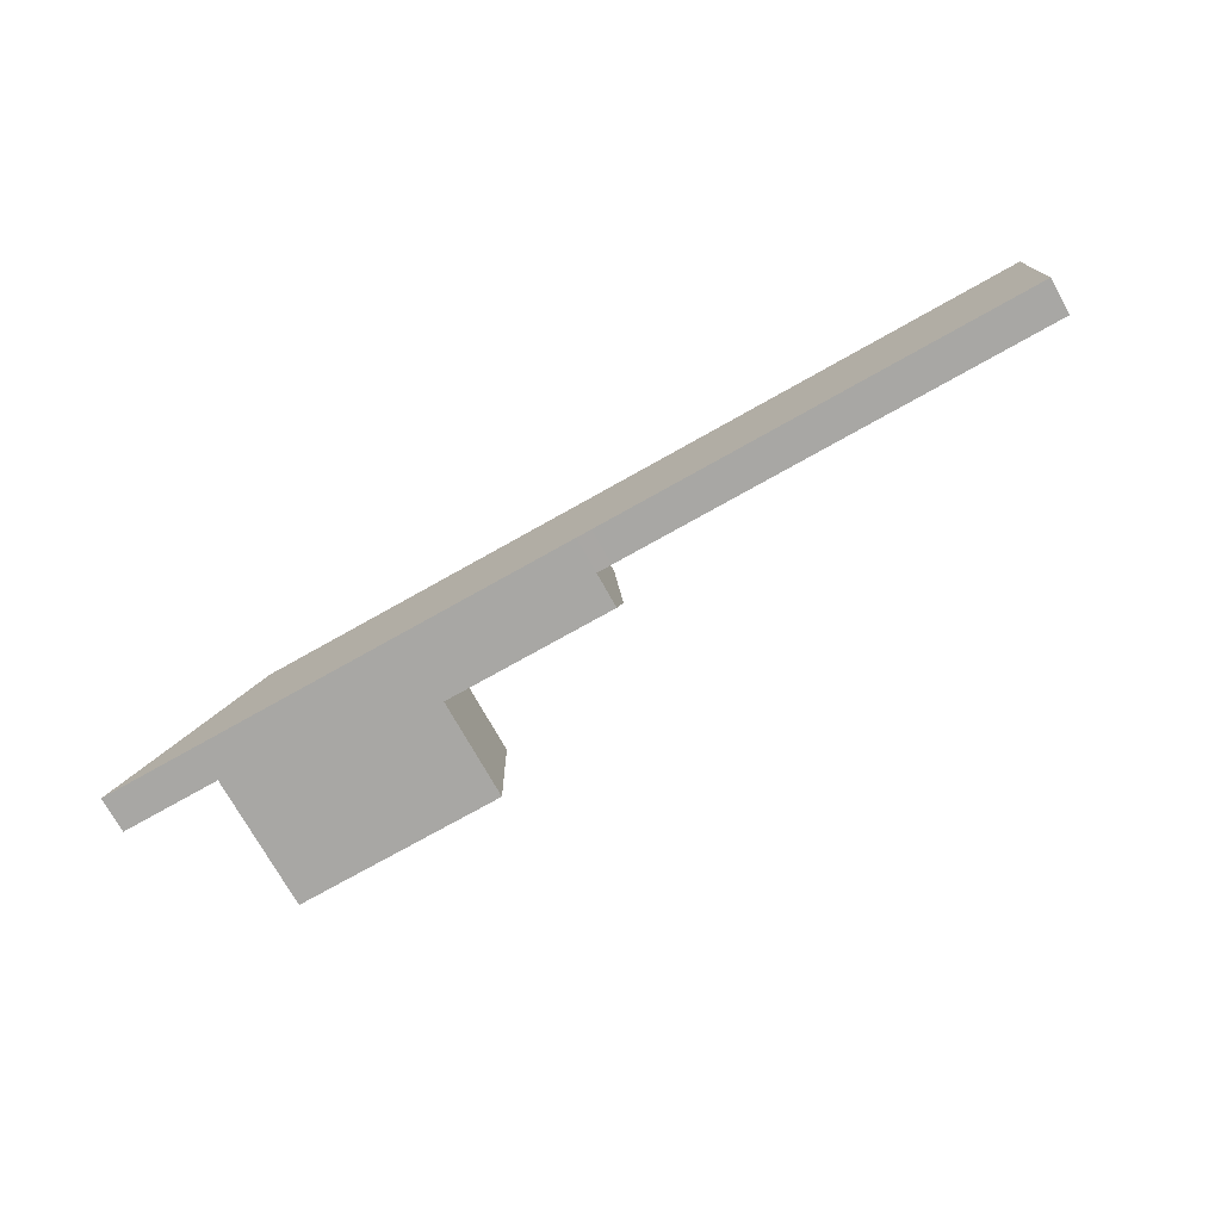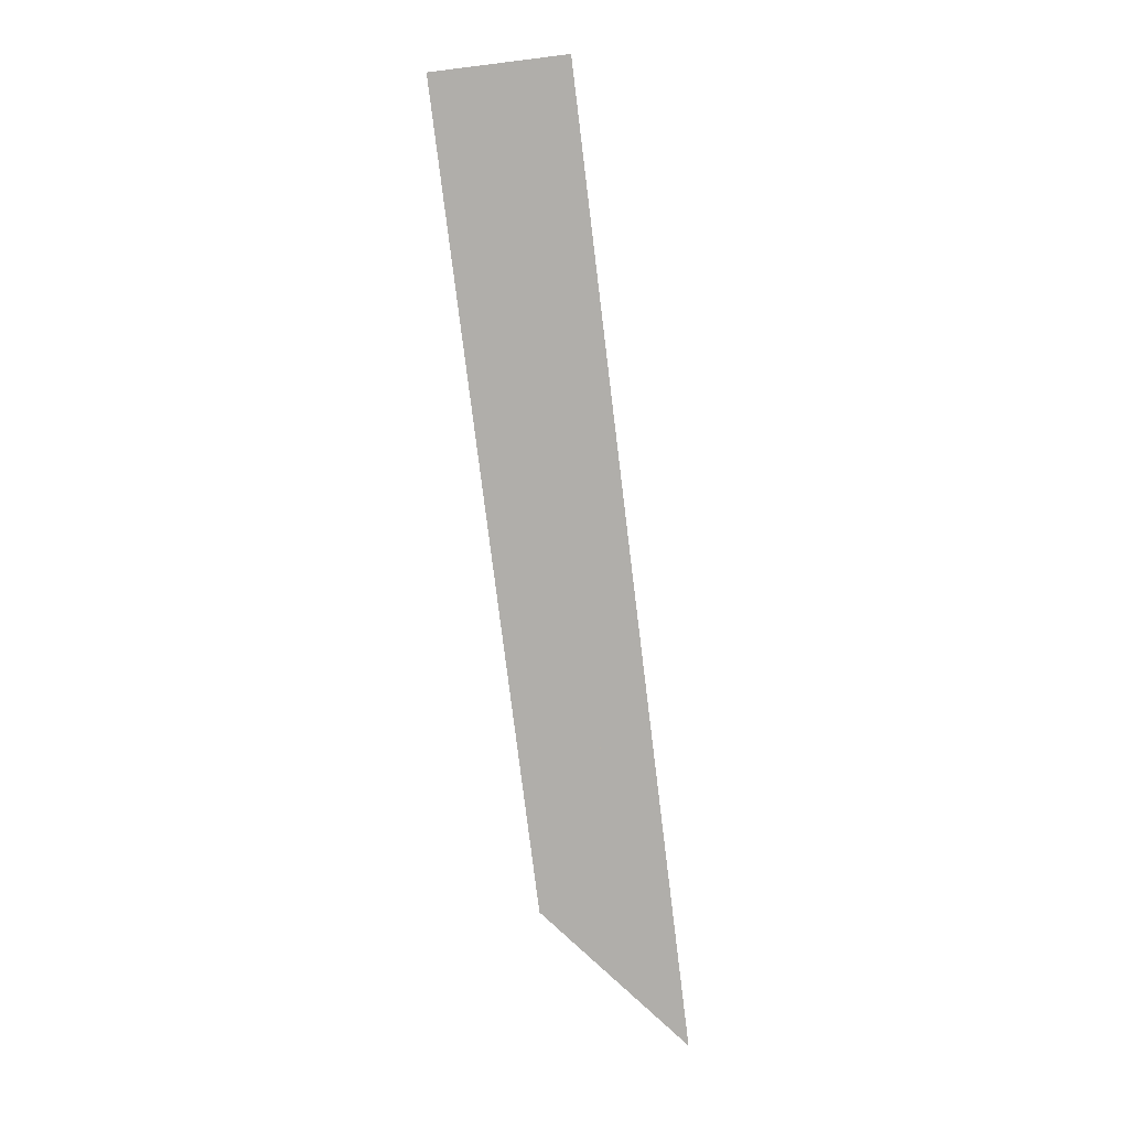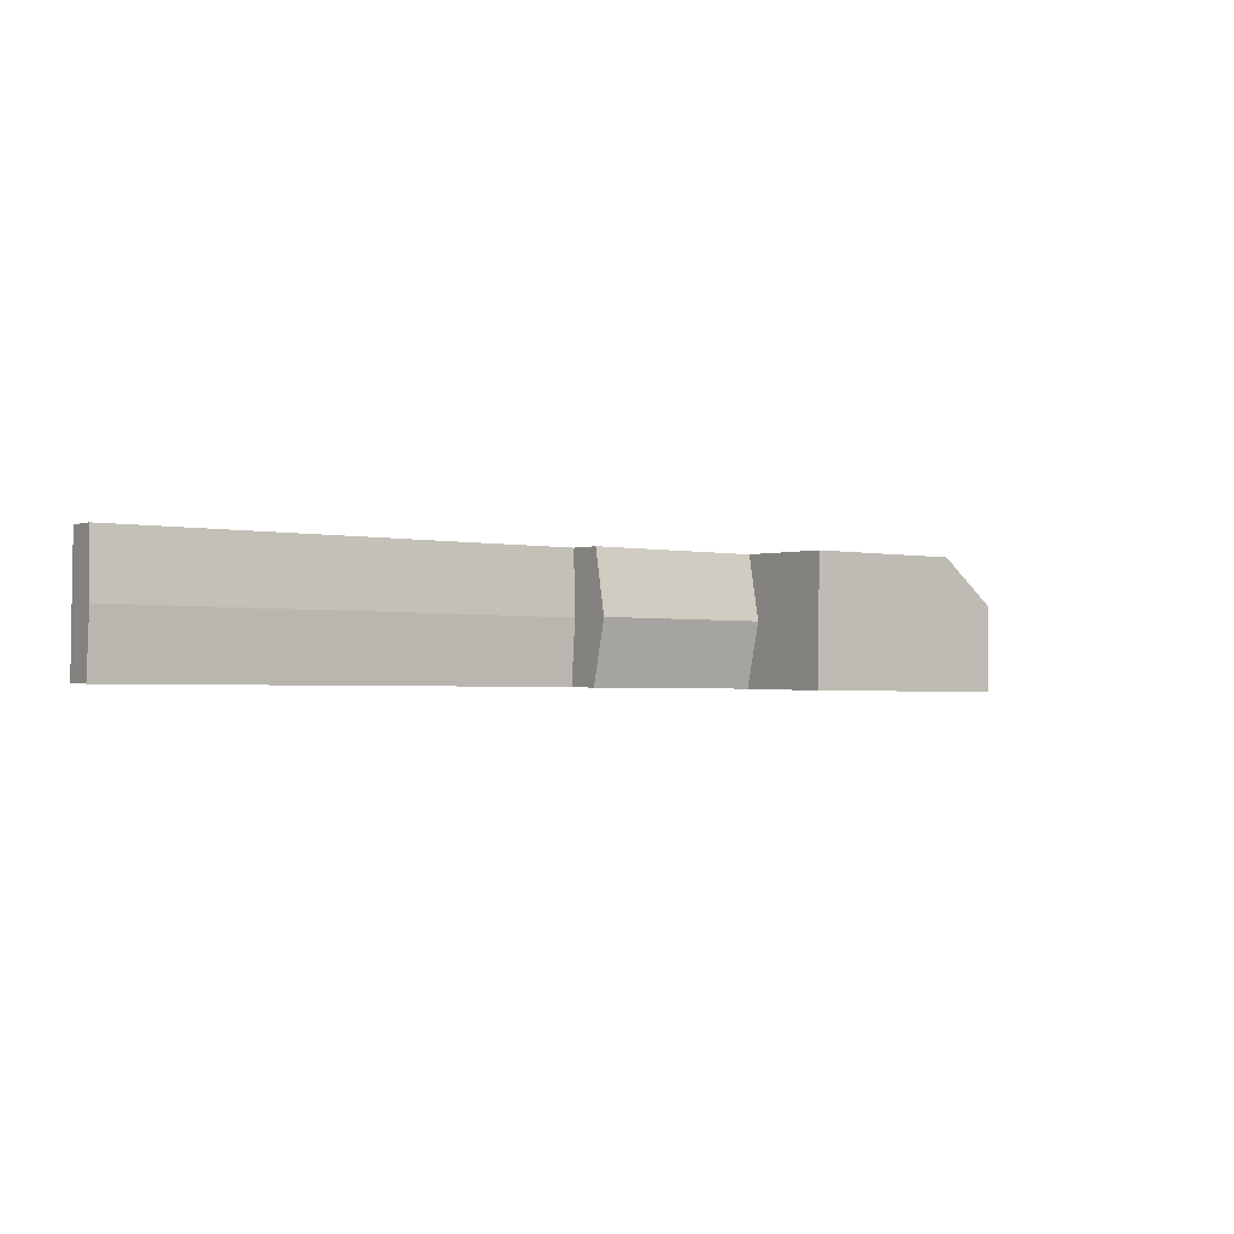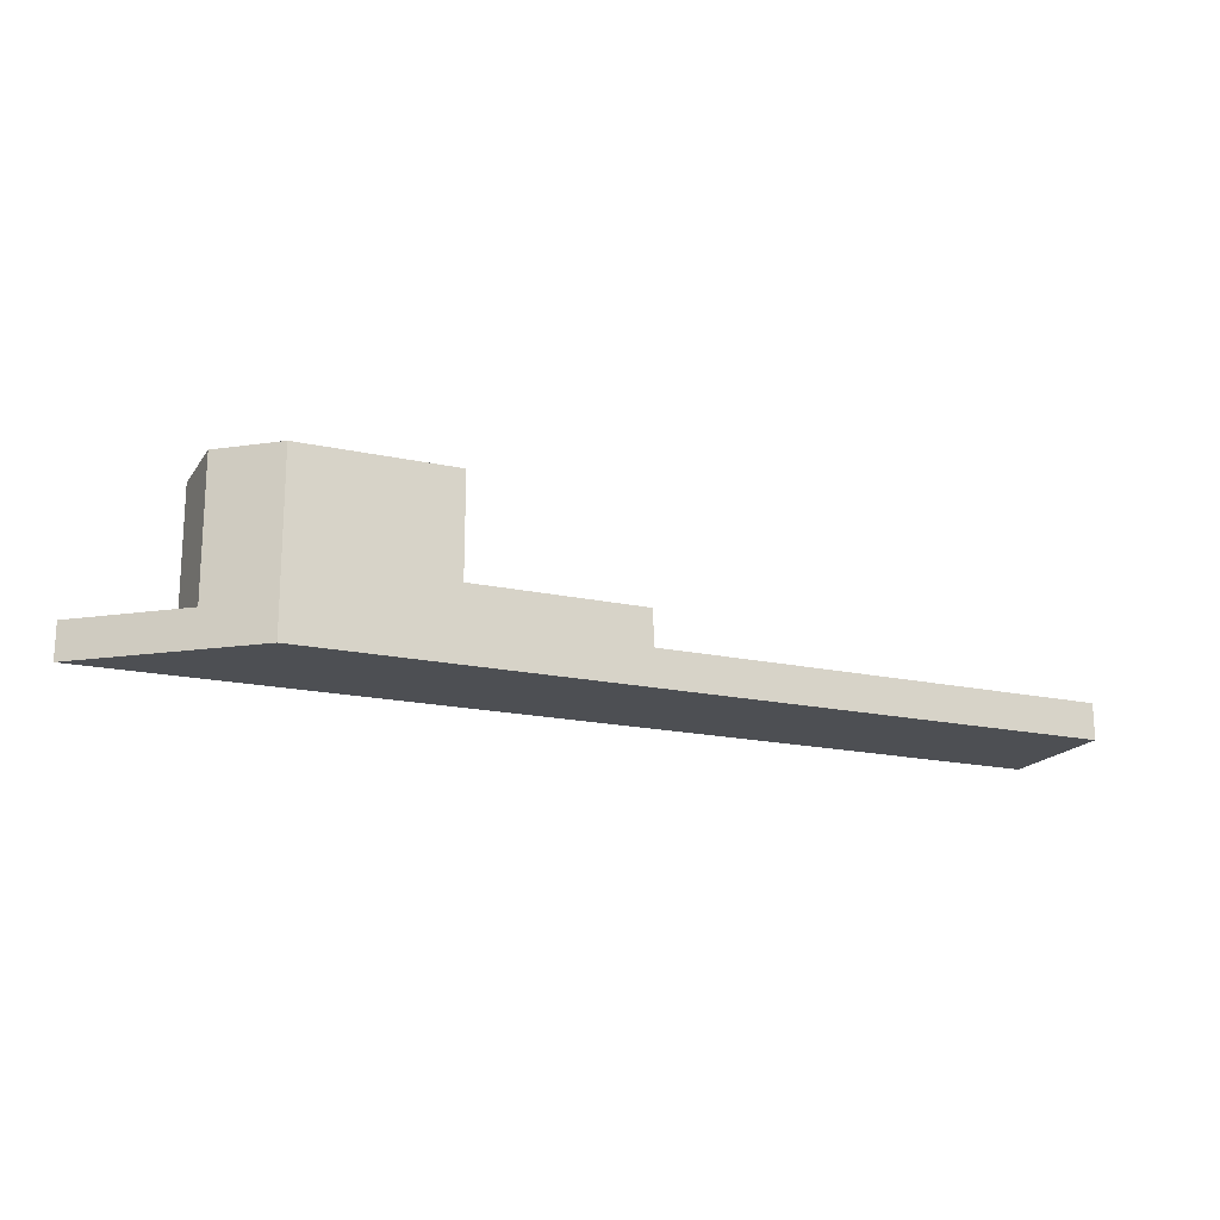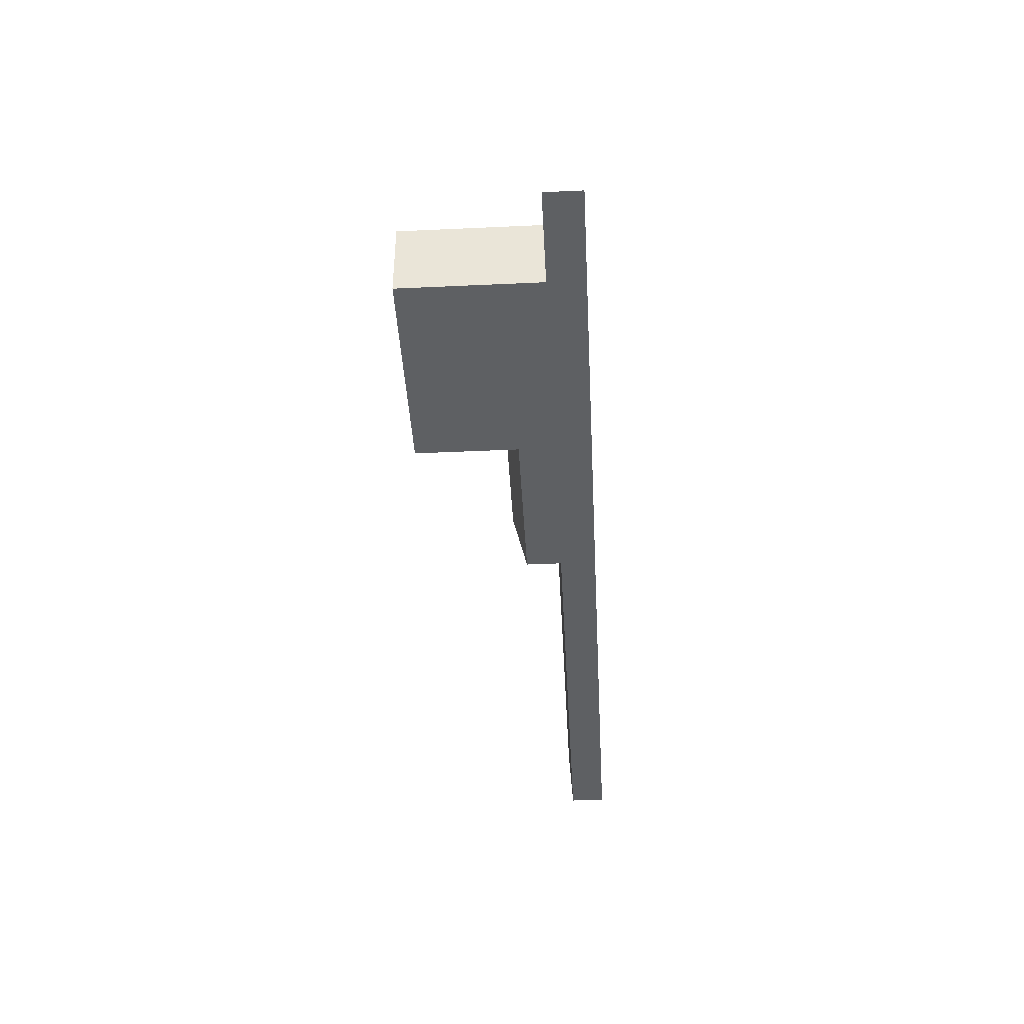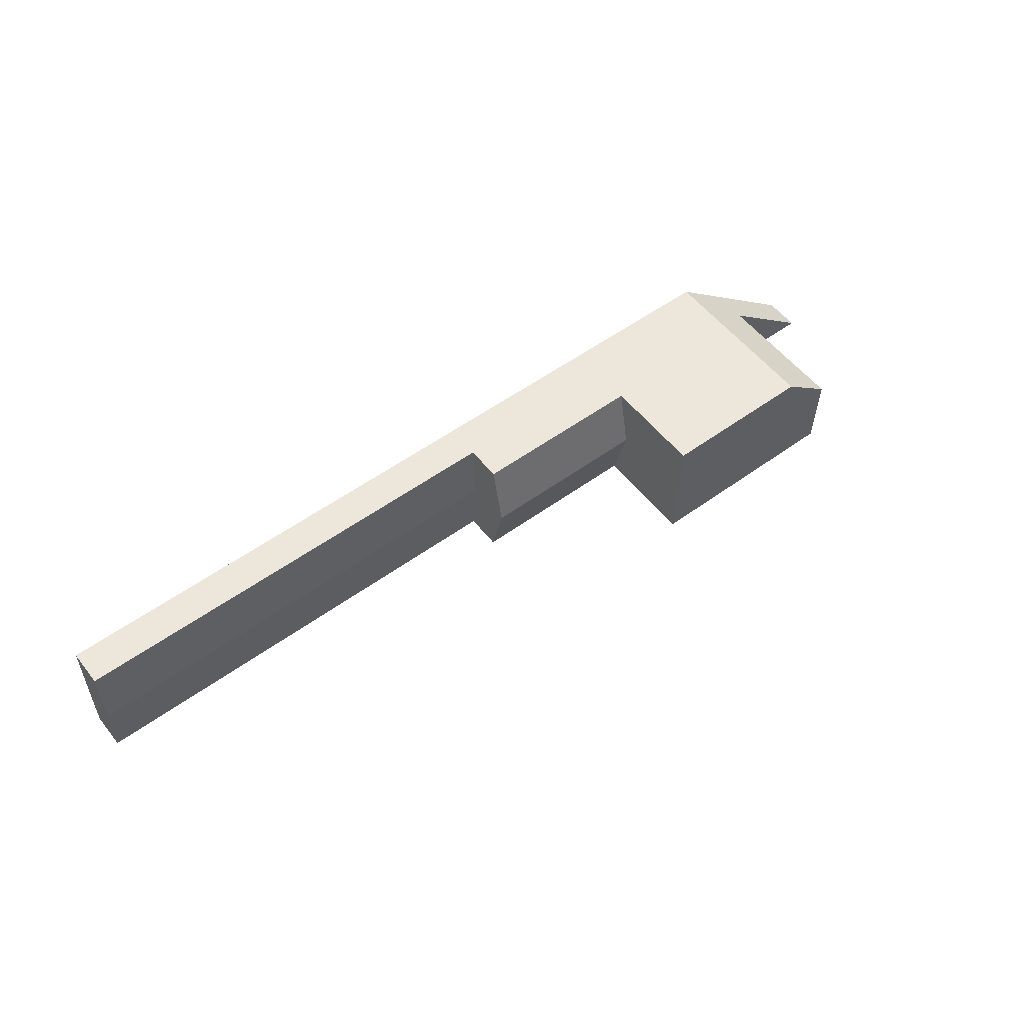
<metadata>
{"format":"obj","ext":"obj","renderer":"f3d","projection":"perspective","resolution":1024,"background":"white","views":[{"elev":-74.1,"azim":29.2,"up":"+Z"},{"elev":-77.8,"azim":96.1,"up":"+Y"},{"elev":-0.9,"azim":145.6,"up":"+Z"},{"elev":-18.0,"azim":-24.3,"up":"+Y"},{"elev":-43.2,"azim":-86.9,"up":"+Z"},{"elev":55.4,"azim":142.2,"up":"+Z"}]}
</metadata>
<code>
v  75.6 17.48 1.246
v  117.7 21.04 17.31
v  118 17.49 1.944
v  75.34 21.04 16.64
v  117.5 17.47 32.74
v  75.09 17.48 32.04
v  117.5 -2.005e-15 32.74
v  117.7 -1.06e-15 17.31
v  118 -1.19e-16 1.944
v  75.6 -7.63e-17 1.246
v  75.34 -1.019e-15 16.64
v  75.09 -1.962e-15 32.04
v  24.15 8.86 0.398
v  0.08 8.86 0.067
v  23.82 8.86 20.13
v  0 8.86 5.425e-16
v  0 0 0
v  23.82 -1.233e-15 20.13
v  0.08 -4.103e-18 0.067
v  24.15 -2.437e-17 0.398
v  167.5 8.758 2.712
v  228.5 9.65 19.08
v  228.8 8.756 3.656
v  117.7 9.65 17.31
v  121.7 8.759 2.005
v  118 8.759 1.944
v  124.2 8.755 32.86
v  117.5 8.755 32.74
v  167.5 8.754 33.58
v  228.3 8.751 34.59
v  228.3 -2.118e-15 34.59
v  124.2 -2.012e-15 32.86
v  167.5 -2.056e-15 33.58
v  228.5 -1.168e-15 19.08
v  228.8 -2.239e-16 3.656
v  167.5 -1.661e-16 2.712
v  121.7 -1.228e-16 2.005
v  23.82 42.34 20.13
v  75.6 42.34 1.246
v  24.15 42.34 0.398
v  36.75 42.34 31.07
v  37.15 42.34 31.4
v  75.34 42.34 16.64
v  75.09 42.34 32.04
v  37.15 -1.923e-15 31.4
v  36.75 -1.902e-15 31.07
g defaultobject
f 1 2 3
f 2 1 4
f 5 4 6
f 4 5 2
f 7 2 5
f 2 7 3
f 3 7 8
f 3 8 9
f 9 1 3
f 1 9 10
f 10 4 1
f 4 10 6
f 6 10 11
f 6 11 12
f 12 5 6
f 5 12 7
f 8 10 9
f 10 8 7
f 10 7 12
f 10 12 11
f 13 14 15
f 14 13 16
f 17 14 16
f 14 17 15
f 15 17 18
f 18 17 19
f 18 13 15
f 13 18 20
f 20 16 13
f 16 20 17
f 20 19 17
f 19 20 18
f 21 22 23
f 22 21 24
f 24 21 25
f 24 25 26
f 27 24 28
f 24 27 22
f 22 27 29
f 22 29 30
f 7 27 28
f 27 7 29
f 29 7 30
f 30 7 31
f 31 7 32
f 31 32 33
f 31 22 30
f 22 31 34
f 22 34 23
f 23 34 35
f 35 21 23
f 21 35 36
f 21 36 25
f 25 36 37
f 25 37 26
f 26 37 9
f 9 24 26
f 24 9 8
f 24 8 28
f 28 8 7
f 33 34 31
f 34 33 35
f 35 33 36
f 36 33 32
f 36 32 37
f 37 32 7
f 37 7 8
f 37 8 9
f 38 39 40
f 39 38 41
f 39 41 42
f 39 42 43
f 43 42 44
f 18 41 38
f 41 18 42
f 42 18 45
f 45 18 46
f 45 44 42
f 44 45 12
f 12 43 44
f 43 12 39
f 39 12 10
f 10 12 11
f 10 40 39
f 40 10 20
f 20 38 40
f 38 20 18
f 45 11 12
f 11 45 10
f 10 45 20
f 20 45 46
f 20 46 18

</code>
